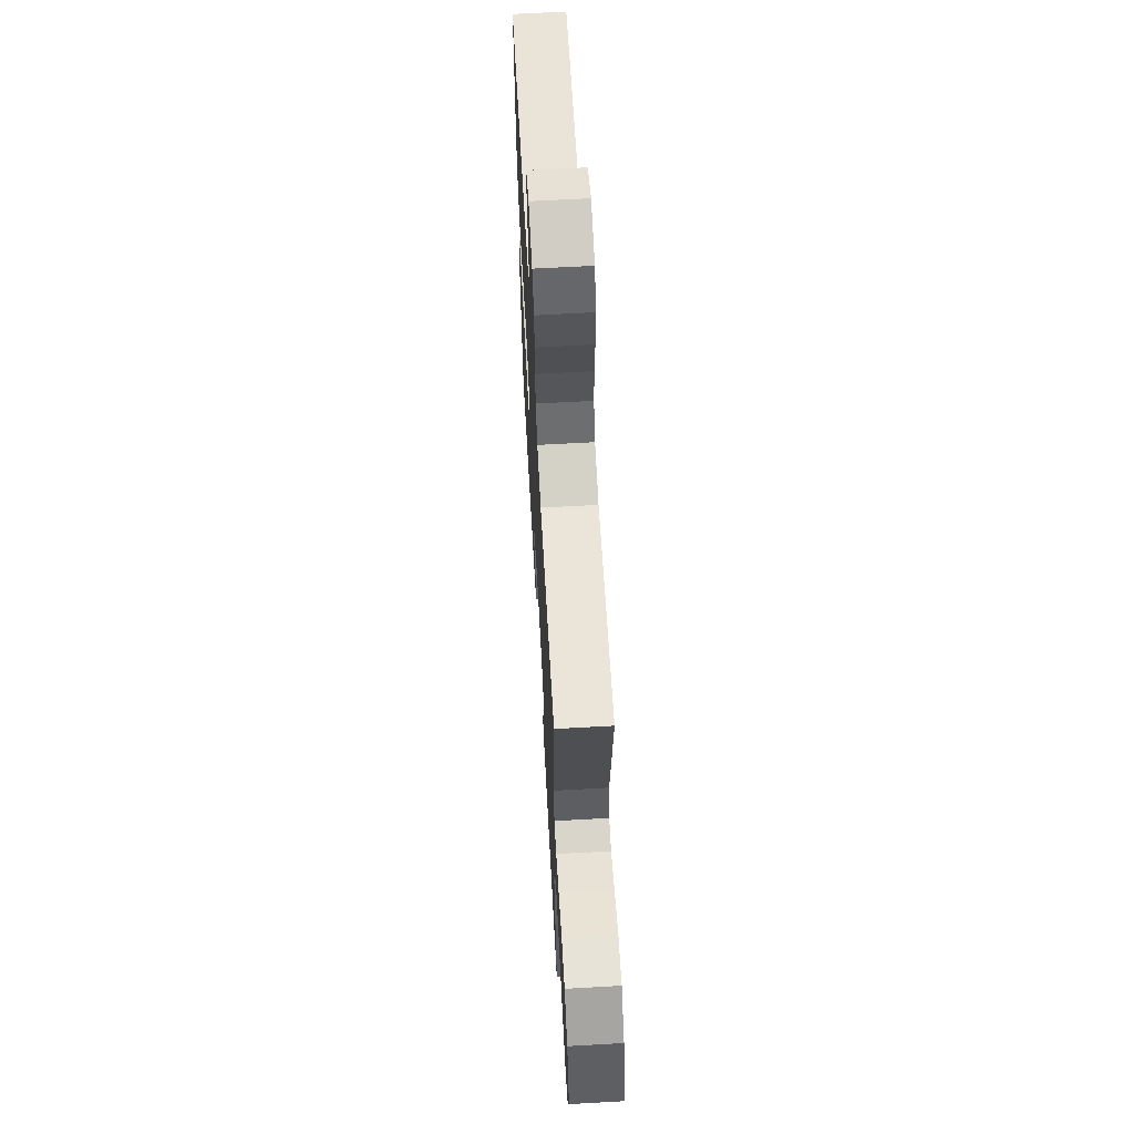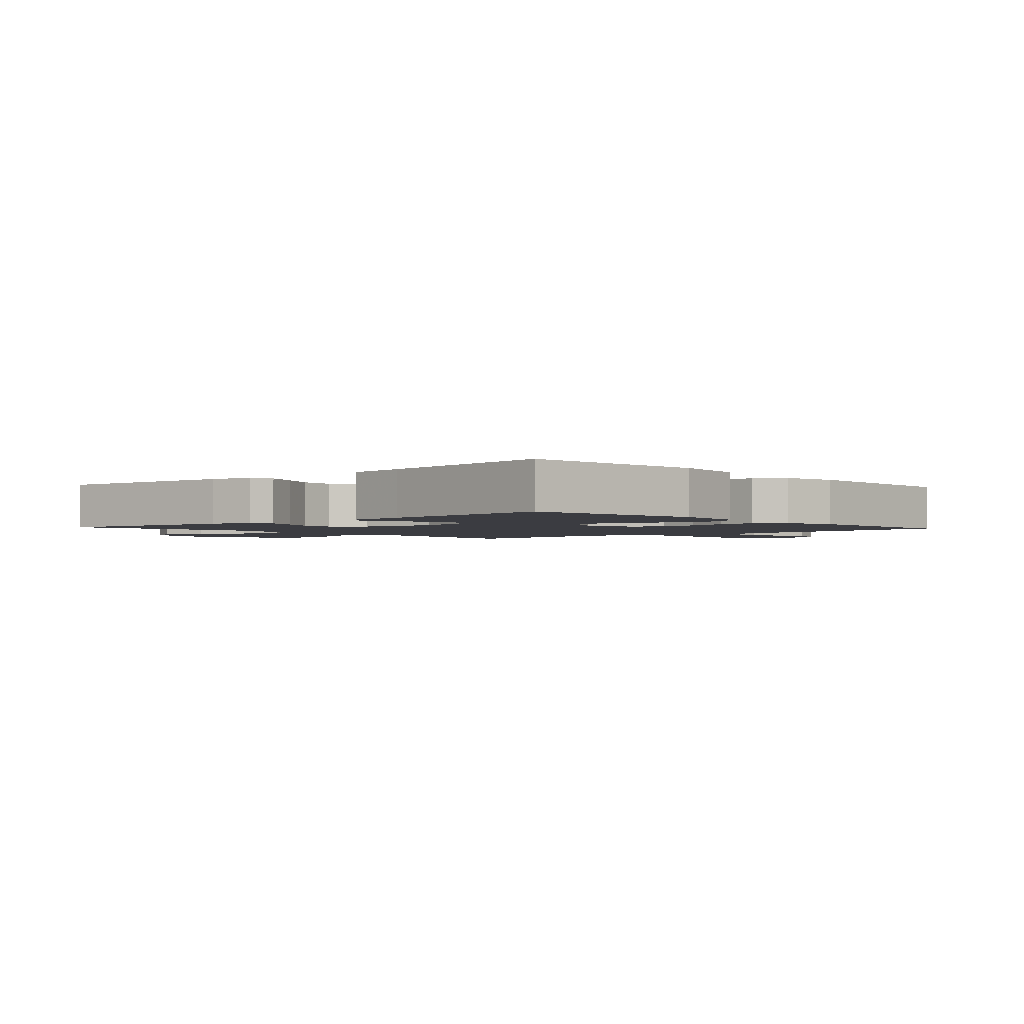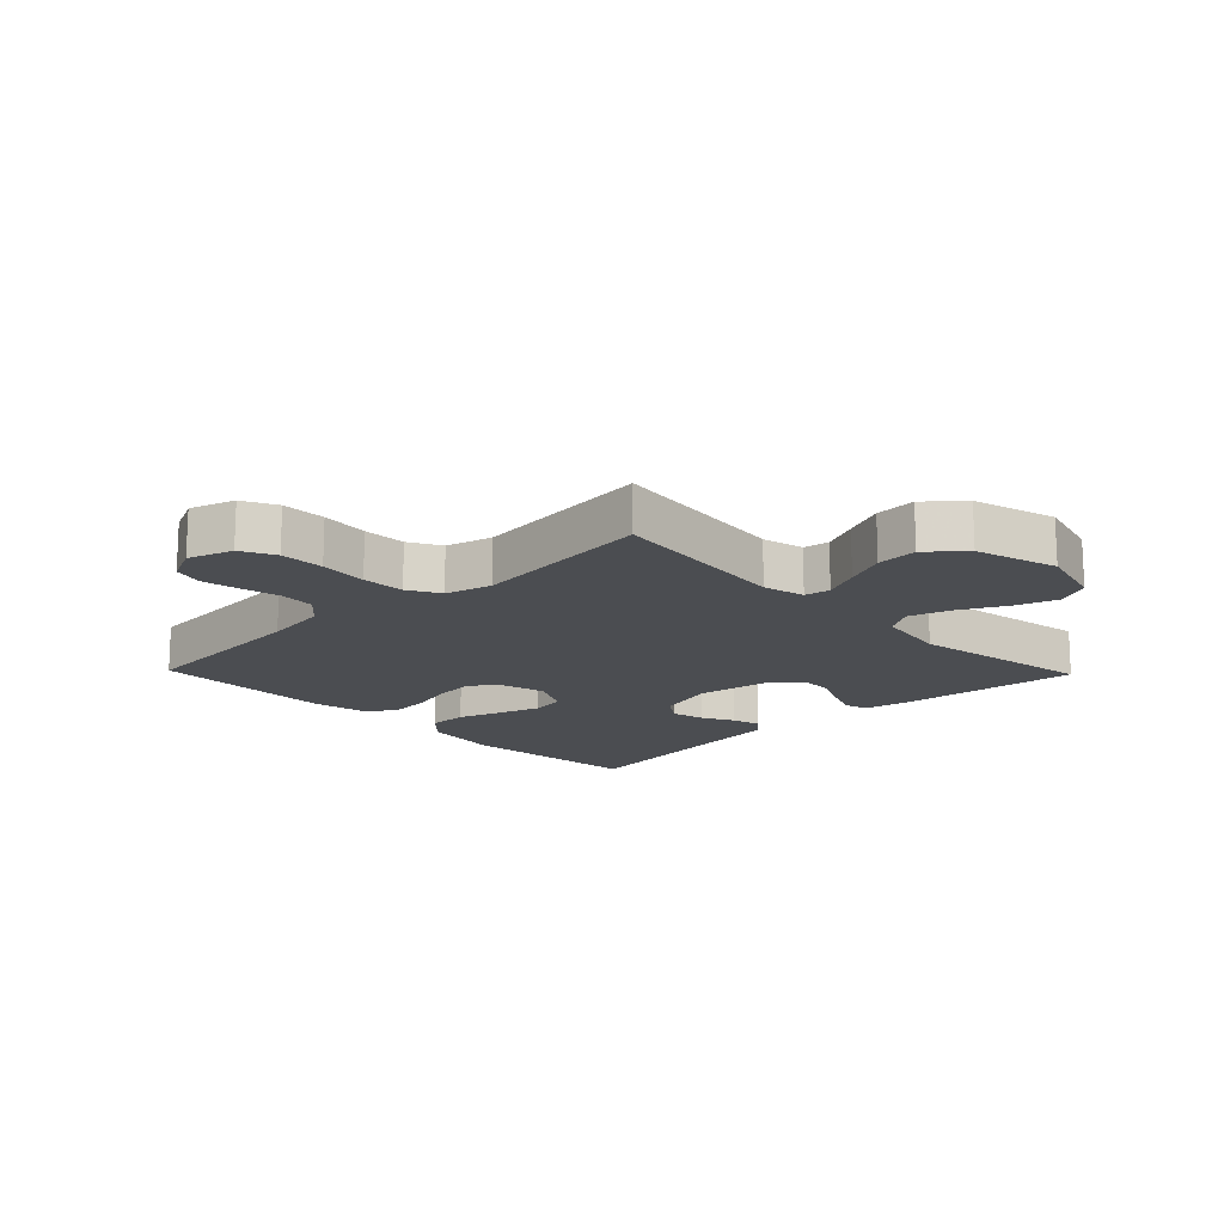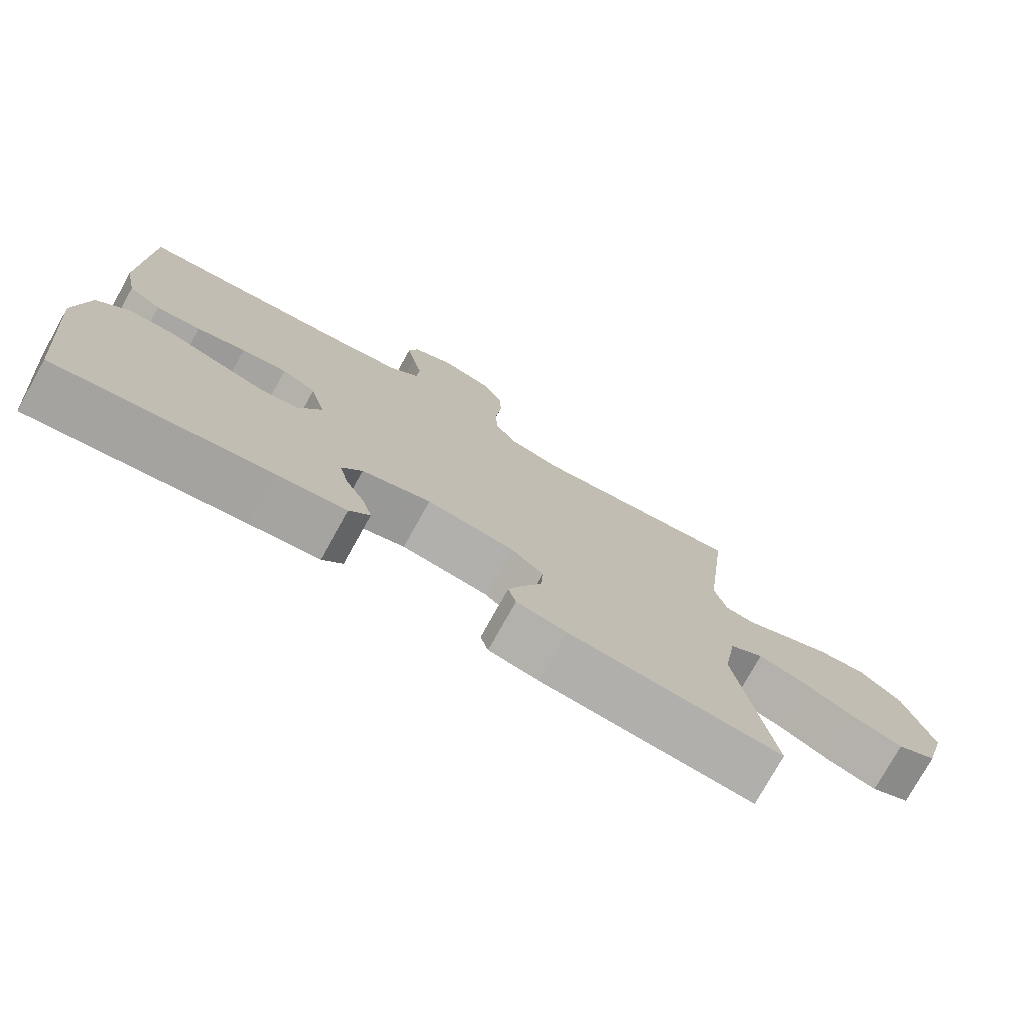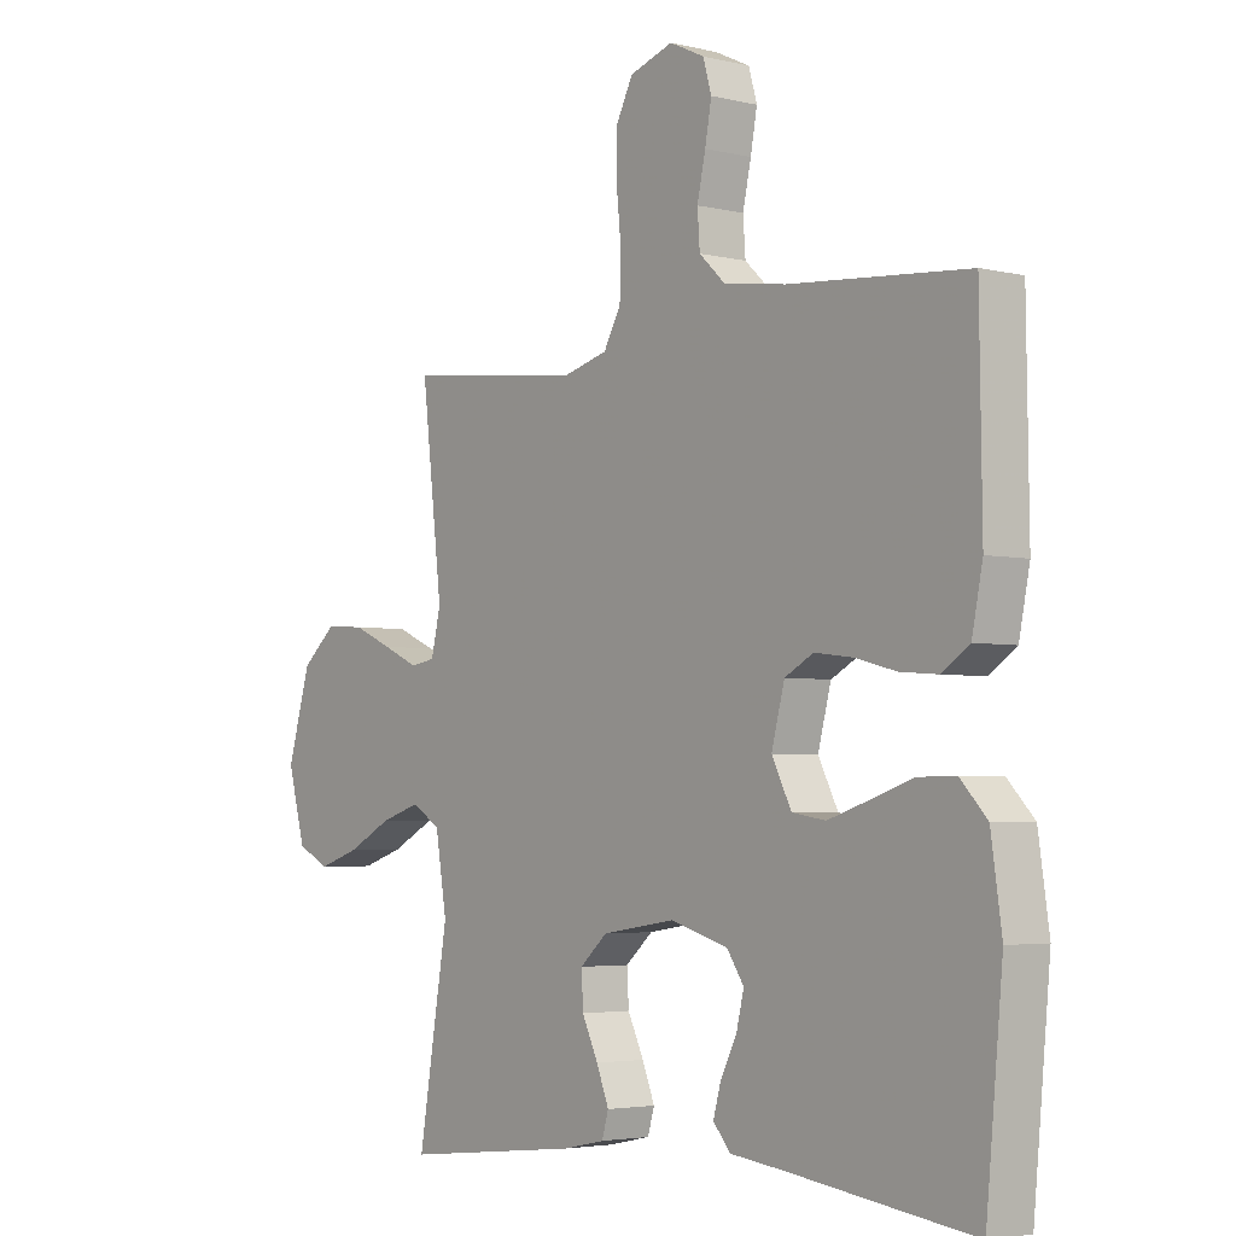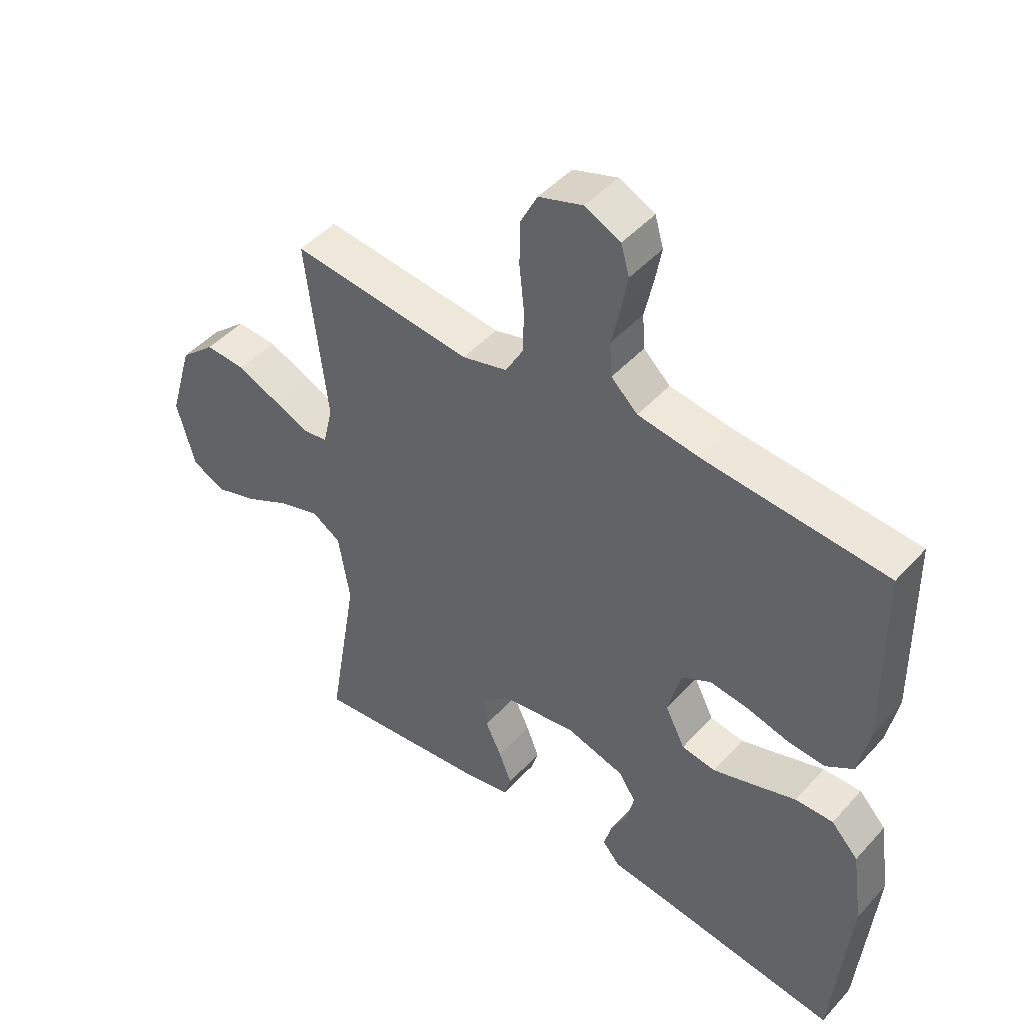
<metadata>
{"format":"obj","ext":"obj","renderer":"f3d","projection":"perspective","resolution":1024,"background":"white","views":[{"elev":65.2,"azim":86.8,"up":"+Z"},{"elev":-2.2,"azim":-138.0,"up":"+Y"},{"elev":-16.0,"azim":44.0,"up":"+Y"},{"elev":-76.5,"azim":-29.1,"up":"+Z"},{"elev":-3.7,"azim":-128.7,"up":"+Z"},{"elev":46.3,"azim":-140.7,"up":"+Z"}]}
</metadata>
<code>
v 0.5 0.07 -0.5
v 0.2 0.07 -0.467
v 0.129 0.07 -0.452
v 0.118 0.07 -0.414
v 0.139 0.07 -0.361
v 0.166 0.07 -0.304
v 0.169 0.07 -0.249
v 0.123 0.07 -0.208
v 0 0.07 -0.189
v -0.097 0.07 -0.217
v -0.126 0.07 -0.26
v -0.113 0.07 -0.313
v -0.086 0.07 -0.366
v -0.073 0.07 -0.413
v -0.102 0.07 -0.447
v -0.2 0.07 -0.459
v -0.5 0.07 -0.5
v -0.528 0.07 -0.2
v -0.51 0.07 -0.075
v -0.465 0.07 -0.027
v -0.402 0.07 -0.028
v -0.331 0.07 -0.052
v -0.263 0.07 -0.074
v -0.207 0.07 -0.065
v -0.174 0.07 0
v -0.196 0.07 0.084
v -0.244 0.07 0.11
v -0.308 0.07 0.102
v -0.377 0.07 0.084
v -0.44 0.07 0.079
v -0.486 0.07 0.11
v -0.504 0.07 0.2
v -0.5 0.07 0.5
v -0.2 0.07 0.524
v -0.096 0.07 0.539
v -0.052 0.07 0.58
v -0.048 0.07 0.637
v -0.062 0.07 0.701
v -0.073 0.07 0.761
v -0.059 0.07 0.81
v 0 0.07 0.838
v 0.073 0.07 0.814
v 0.101 0.07 0.759
v 0.102 0.07 0.687
v 0.094 0.07 0.609
v 0.096 0.07 0.539
v 0.125 0.07 0.487
v 0.2 0.07 0.467
v 0.5 0.07 0.5
v 0.465 0.07 0.2
v 0.481 0.07 0.132
v 0.523 0.07 0.125
v 0.583 0.07 0.152
v 0.65 0.07 0.181
v 0.717 0.07 0.185
v 0.775 0.07 0.134
v 0.814 0.07 0
v 0.784 0.07 -0.11
v 0.729 0.07 -0.137
v 0.659 0.07 -0.114
v 0.584 0.07 -0.075
v 0.517 0.07 -0.054
v 0.469 0.07 -0.084
v 0.45 0.07 -0.2
v 0.5 0 -0.5
v 0.2 0 -0.467
v 0.129 0 -0.452
v 0.118 0 -0.414
v 0.139 0 -0.361
v 0.166 0 -0.304
v 0.169 0 -0.249
v 0.123 0 -0.208
v 0 0 -0.189
v -0.097 0 -0.217
v -0.126 0 -0.26
v -0.113 0 -0.313
v -0.086 0 -0.366
v -0.073 0 -0.413
v -0.102 0 -0.447
v -0.2 0 -0.459
v -0.5 0 -0.5
v -0.528 0 -0.2
v -0.51 0 -0.075
v -0.465 0 -0.027
v -0.402 0 -0.028
v -0.331 0 -0.052
v -0.263 0 -0.074
v -0.207 0 -0.065
v -0.174 0 0
v -0.196 0 0.084
v -0.244 0 0.11
v -0.308 0 0.102
v -0.377 0 0.084
v -0.44 0 0.079
v -0.486 0 0.11
v -0.504 0 0.2
v -0.5 0 0.5
v -0.2 0 0.524
v -0.096 0 0.539
v -0.052 0 0.58
v -0.048 0 0.637
v -0.062 0 0.701
v -0.073 0 0.761
v -0.059 0 0.81
v 0 0 0.838
v 0.073 0 0.814
v 0.101 0 0.759
v 0.102 0 0.687
v 0.094 0 0.609
v 0.096 0 0.539
v 0.125 0 0.487
v 0.2 0 0.467
v 0.5 0 0.5
v 0.465 0 0.2
v 0.481 0 0.132
v 0.523 0 0.125
v 0.583 0 0.152
v 0.65 0 0.181
v 0.717 0 0.185
v 0.775 0 0.134
v 0.814 0 0
v 0.784 0 -0.11
v 0.729 0 -0.137
v 0.659 0 -0.114
v 0.584 0 -0.075
v 0.517 0 -0.054
v 0.469 0 -0.084
v 0.45 0 -0.2
f 59 60 61
f 58 59 61
f 57 58 61
f 56 57 61
f 55 56 61
f 54 55 61
f 53 54 61
f 52 53 61
f 51 52 61 62
f 50 51 62 63
f 48 49 50
f 50 63 64
f 48 50 64
f 47 48 64
f 43 44 45
f 42 43 45
f 41 42 45
f 40 41 45
f 39 40 45
f 38 39 45
f 37 38 45
f 36 37 45 46
f 47 64 1
f 46 47 1
f 36 46 1
f 35 36 1
f 32 33 34
f 31 32 34
f 30 31 34
f 29 30 34
f 28 29 34
f 20 21 22
f 19 20 22
f 18 19 22
f 17 18 22
f 16 17 22
f 16 22 23
f 15 16 23
f 14 15 23
f 13 14 23
f 12 13 23
f 11 12 23 24
f 4 5 6
f 3 4 6
f 2 3 6
f 1 2 6
f 1 6 7
f 35 1 7 8
f 27 28 34 35
f 26 27 35
f 35 8 9
f 26 35 9
f 25 26 9
f 10 11 24 25
f 9 10 25
f 125 124 123
f 125 123 122
f 125 122 121
f 125 121 120
f 125 120 119
f 125 119 118
f 125 118 117
f 125 117 116
f 126 125 116 115
f 127 126 115 114
f 114 113 112
f 128 127 114
f 128 114 112
f 128 112 111
f 109 108 107
f 109 107 106
f 109 106 105
f 109 105 104
f 109 104 103
f 109 103 102
f 109 102 101
f 110 109 101 100
f 65 128 111
f 65 111 110
f 65 110 100
f 65 100 99
f 98 97 96
f 98 96 95
f 98 95 94
f 98 94 93
f 98 93 92
f 86 85 84
f 86 84 83
f 86 83 82
f 86 82 81
f 86 81 80
f 87 86 80
f 87 80 79
f 87 79 78
f 87 78 77
f 87 77 76
f 88 87 76 75
f 70 69 68
f 70 68 67
f 70 67 66
f 70 66 65
f 71 70 65
f 72 71 65 99
f 99 98 92 91
f 99 91 90
f 73 72 99
f 73 99 90
f 73 90 89
f 89 88 75 74
f 89 74 73
f 1 65 66 2
f 2 66 67 3
f 3 67 68 4
f 4 68 69 5
f 5 69 70 6
f 6 70 71 7
f 7 71 72 8
f 8 72 73 9
f 9 73 74 10
f 10 74 75 11
f 11 75 76 12
f 12 76 77 13
f 13 77 78 14
f 14 78 79 15
f 15 79 80 16
f 16 80 81 17
f 17 81 82 18
f 18 82 83 19
f 19 83 84 20
f 20 84 85 21
f 21 85 86 22
f 22 86 87 23
f 23 87 88 24
f 24 88 89 25
f 25 89 90 26
f 26 90 91 27
f 27 91 92 28
f 28 92 93 29
f 29 93 94 30
f 30 94 95 31
f 31 95 96 32
f 32 96 97 33
f 33 97 98 34
f 34 98 99 35
f 35 99 100 36
f 36 100 101 37
f 37 101 102 38
f 38 102 103 39
f 39 103 104 40
f 40 104 105 41
f 41 105 106 42
f 42 106 107 43
f 43 107 108 44
f 44 108 109 45
f 45 109 110 46
f 46 110 111 47
f 47 111 112 48
f 48 112 113 49
f 49 113 114 50
f 50 114 115 51
f 51 115 116 52
f 52 116 117 53
f 53 117 118 54
f 54 118 119 55
f 55 119 120 56
f 56 120 121 57
f 57 121 122 58
f 58 122 123 59
f 59 123 124 60
f 60 124 125 61
f 61 125 126 62
f 62 126 127 63
f 63 127 128 64
f 64 128 65 1

</code>
